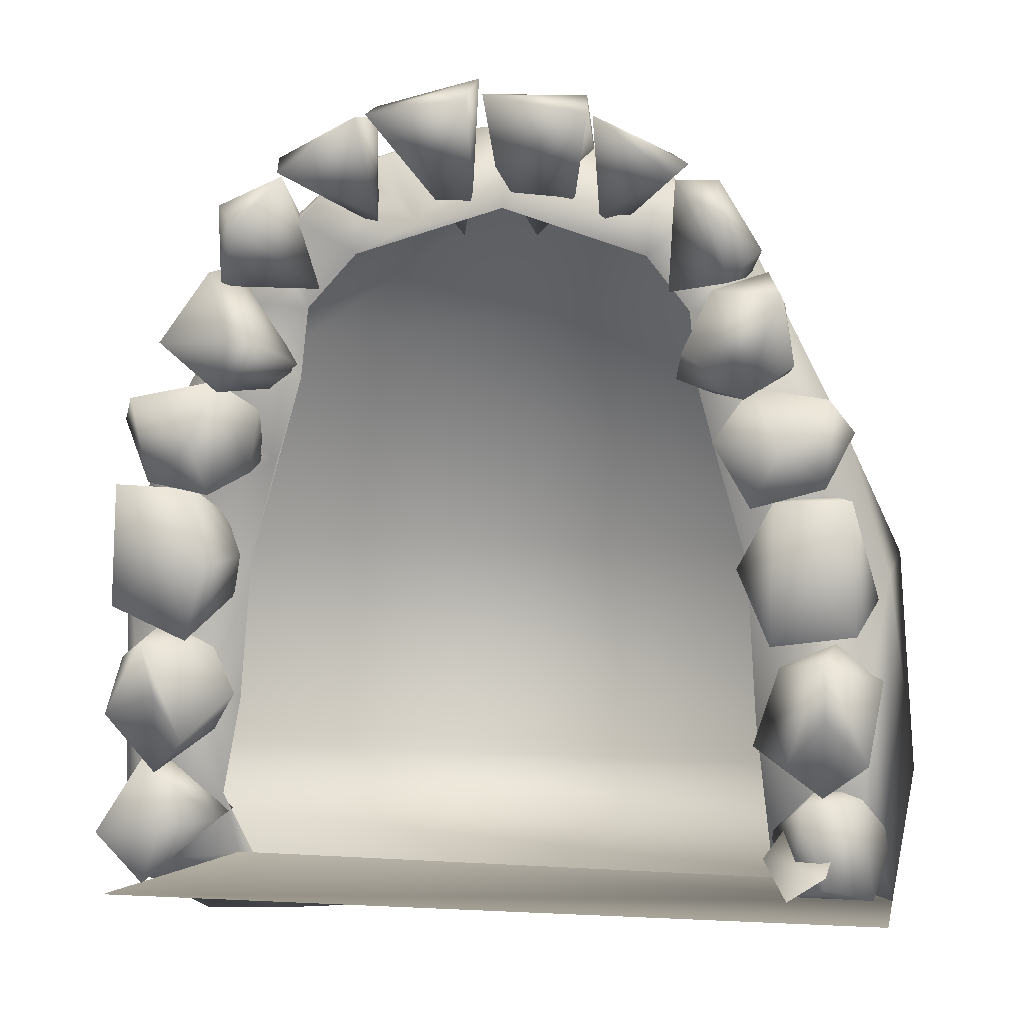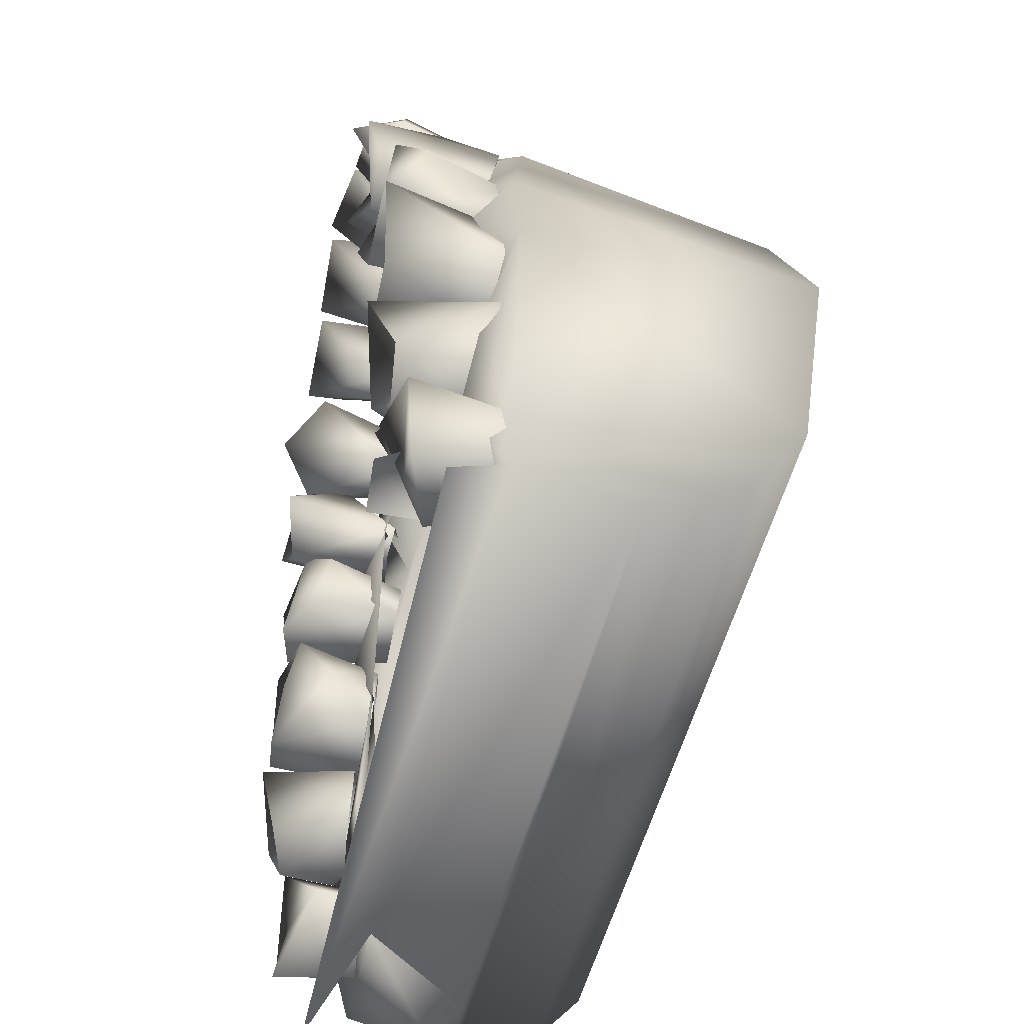
<metadata>
{"format":"obj","ext":"obj","renderer":"f3d","projection":"perspective","resolution":1024,"background":"white","views":[{"elev":8.3,"azim":9.2,"up":"+Z"},{"elev":-46.2,"azim":77.8,"up":"+Z"}]}
</metadata>
<code>
g JawUpperMovable
v -1.864 -0.4117 3.559
v -2.22 -0.3902 2.36
v -2.03 -0.425 3.021
v -2.22 -0.3902 2.36
v -2.441 -0.3818 0.77
v -2.295 -0.4448 1.43
v -2.234 0.2855 -0.2243
v -2.363 -0.295 0.3408
v -2.441 -0.3818 0.77
v 1.101 -0.4222 1.393
v 1.206 -0.2404 0.4287
v 1.027 -0.4251 2.433
v 0.838 -0.4289 3.066
v 1.311 -0.5553 3.382
v 1.654 -0.2185 3.194
v -1.829 -0.5377 4.574
v -1.829 -0.3402 4.006
v -2.195 0.001198 4.402
v 1.872 -0.8175 0.3719
v 1.788 -0.8384 1.024
v 1.987 -0.1527 0.5959
v 1.32 -0.9748 1.245
v 1.542 -1.063 1.925
v 1.549 -0.7393 1.486
v -2.795 -0.7536 1.493
v -2.783 -1.06 1.913
v -2.546 -0.9763 1.249
v -3.06 -0.9415 1.412
v -2.783 -1.06 1.913
v -2.795 -0.7536 1.493
v -1.833 -1.066 4.875
v -1.352 -1.056 5.207
v -1.315 -0.6024 4.614
v 1.825 -0.9248 1.253
v 1.549 -0.7393 1.486
v 1.542 -1.063 1.925
v 1.542 -1.063 1.925
v 1.244 -0.4549 1.76
v 1.598 -0.3779 1.91
v 1.737 -0.9998 2.079
v 1.454 -0.7275 2.399
v 1.694 -1.017 2.915
v -1.392 -0.1745 4.529
v -1.833 -1.066 4.875
v -1.315 -0.6024 4.614
v 1.693 -0.3347 0.2914
v 1.656 -0.5218 0.7499
v 1.485 -0.6099 0.3187
v 1.485 -0.6099 0.3187
v 1.656 -0.5218 0.7499
v 1.322 -0.4935 0.7562
v 1.576 -0.9745 0.549
v 1.336 -0.9685 0.3798
v 1.169 -0.6429 0.5585
v 0.4176 -0.04504 4.916
v 1.007 -0.01333 4.414
v 0.6687 -0.4761 4.619
v 0.6413 -0.3377 4.008
v 1.654 -0.2185 3.194
v 1.311 -0.5553 3.382
v 1.311 -0.1126 3.844
v 0.9248 1.706 3.964
v 1.007 -0.01333 4.414
v 1.074 -0.4482 4.044
v 1.987 1.569 2.199
v 1.924 -0.2359 2.342
v 1.573 -0.5258 2.734
v 2.119 1.317 0.6915
v 1.989 -0.3081 0.2202
v 1.823 -0.418 1.671
v 1.797 -0.5426 0.8683
v 2.049 1.009 0.3096
v 1.943 0.4354 0.1129
v 0.6413 -0.3377 4.008
v 1.007 -0.01333 4.414
v 1.074 -0.4482 4.044
v 0.6907 -0.4092 3.581
v 1.311 -0.1126 3.844
v 1.311 -0.5553 3.382
v 0.838 -0.4289 3.066
v 0.838 -0.4289 3.066
v 1.654 -0.2185 3.194
v 1.573 -0.5258 2.734
v 1.027 -0.4251 2.433
v 1.924 -0.2359 2.342
v 1.101 -0.4222 1.393
v 1.823 -0.418 1.671
v 1.797 -0.5426 0.8683
v 1.329 -0.4193 0.8016
v 1.206 -0.2404 0.4287
v 1.989 -0.3081 0.2202
v 1.007 -0.01333 4.414
v 0.4176 -0.04504 4.916
v 0.9248 1.706 3.964
v -0.6131 1.712 4.823
v -0.4679 -0.1093 5.192
v 0.07358 -0.4849 4.766
v -0.8786 0.04045 5.146
v -1.603 -0.03417 4.92
v -1.303 -0.2981 4.982
v -2.195 0.001198 4.402
v -1.829 -0.5377 4.574
v -2.322 1.678 3.686
v -2.487 -0.1335 3.823
v -2.492 -0.5532 3.385
v -2.843 -0.2095 3.188
v -2.195 0.001198 4.402
v -2.254 -0.4445 4.052
v -1.864 -0.4117 3.559
v -2.322 1.678 3.686
v -3.169 1.569 2.199
v -3.117 -0.2131 2.31
v -2.756 -0.5221 2.748
v -3.301 1.317 0.6914
v -3.153 -0.3163 0.2178
v -3.008 -0.4116 1.583
v -2.978 -0.5423 0.8732
v -3.23 1.009 0.3096
v -3.124 0.4354 0.1129
v -2.718 0.1714 -0.2116
v -1.829 -0.3402 4.006
v -1.829 -0.5377 4.574
v -1.485 -0.4502 4.359
v -1.603 -0.03417 4.92
v -1.076 -0.4477 4.56
v -1.303 -0.2981 4.982
v -0.8786 0.04045 5.146
v -0.4679 -0.1093 5.192
v -0.5288 -0.516 4.654
v 0.07358 -0.4849 4.766
v 0.3781 -0.4769 4.358
v 0.4176 -0.04504 4.916
v 0.6687 -0.4761 4.619
v 0.6413 -0.3377 4.008
v -2.363 -0.295 0.3408
v -3.153 -0.3163 0.2178
v -2.441 -0.3818 0.77
v -2.978 -0.5423 0.8732
v -3.008 -0.4116 1.583
v -2.295 -0.4448 1.43
v -2.22 -0.3902 2.36
v -3.117 -0.2131 2.31
v -2.756 -0.5221 2.748
v -2.03 -0.425 3.021
v -2.843 -0.2095 3.188
v -2.492 -0.5532 3.385
v -1.864 -0.4117 3.559
v -2.487 -0.1335 3.823
v -1.864 -0.4117 3.559
v -2.254 -0.4445 4.052
v -1.829 -0.3402 4.006
v -2.195 0.001198 4.402
v -2.718 0.1714 -0.2116
v -3.153 -0.3163 0.2178
v -2.363 -0.295 0.3408
v -2.234 0.2855 -0.2243
v -2.363 -0.295 0.3408
v 1.943 0.4354 0.1129
v 1.989 -0.3081 0.2202
v -3.226 -0.6001 0.09443
v 1.967 -0.6419 0.1459
v 1.788 -0.8384 1.024
v 1.872 -0.8175 0.3719
v 1.568 -0.8121 0.4164
v 1.429 -0.9372 0.9899
v 1.346 -0.6572 0.3212
v 1.429 -0.9372 0.9899
v 1.192 -0.2387 0.6206
v 1.514 -0.1981 0.9464
v 1.788 -0.8384 1.024
v 1.987 -0.1527 0.5959
v 1.609 -0.2029 0.3385
v 1.192 -0.2387 0.6206
v 1.346 -0.6572 0.3212
v 1.429 -0.9372 0.9899
v 1.872 -0.8175 0.3719
v 1.346 -0.6572 0.3212
v 1.568 -0.8121 0.4164
v 1.609 -0.2029 0.3385
v 1.987 -0.1527 0.5959
v 0.6623 -1.129 3.807
v 0.8232 -0.9302 4.171
v 1.031 -1.023 3.521
v 1.25 -1.104 4.157
v 1.333 -1.028 3.727
v 0.5928 -0.7109 3.612
v 1.031 -1.023 3.521
v 0.7949 -0.3625 3.496
v 1.264 -0.3099 3.622
v 1.333 -1.028 3.727
v 1.25 -1.104 4.157
v 0.8232 -0.9302 4.171
v 1.143 -0.571 4.269
v 0.702 -0.315 3.745
v 1.233 -0.2214 4.047
v 0.1017 -0.633 4.619
v 0.1084 -1.045 5.216
v 0.5916 -1.044 4.854
v 0.6771 -0.9437 4.928
v 0.1965 -0.006456 5.094
v 0.1017 -0.633 4.619
v 0.1584 -0.1746 4.528
v 0.1084 -1.045 5.216
v -3.216 -0.1517 0.6007
v -2.866 -0.863 0.2691
v -2.829 -0.2032 0.3464
v -3.191 -0.8099 0.5827
v -2.747 -0.1973 0.9503
v -2.857 -0.8364 1.093
v -3.216 -0.1517 0.6007
v -3.191 -0.8099 0.5827
v -0.01028 -0.3905 5.35
v 0.07605 -1.045 5.22
v -0.5472 -1.12 5.34
v -0.598 -0.5186 5.359
v -0.3594 0.1401 5.113
v -0.02075 0.1294 4.975
v -0.5421 -0.6821 4.911
v -0.5472 -1.12 5.34
v 0.07605 -1.045 5.22
v -0.06529 -0.5273 4.726
v -0.379 -0.03149 4.47
v -0.02075 0.1294 4.975
v 0.07605 -1.045 5.22
v -0.01028 -0.3905 5.35
v -0.379 -0.03149 4.47
v -0.06529 -0.5273 4.726
v -0.598 -0.5186 5.359
v -0.379 -0.03149 4.47
v -0.3594 0.1401 5.113
v -0.5421 -0.6821 4.911
v -0.5472 -1.12 5.34
v 0.996 -0.05264 4.214
v 0.9181 -1.038 4.222
v 1.119 -0.853 4.412
v 0.5082 -0.3672 4.128
v 0.6538 -0.08929 4.208
v 0.9274 -0.2598 3.011
v 0.955 -0.2271 3.303
v 0.8445 -1.067 3.263
v 1.081 -1.022 2.856
v 1.081 -1.022 2.856
v 1.341 -0.2509 2.917
v 0.9274 -0.2598 3.011
v 1.534 -1.015 2.987
v 1.825 -0.9248 1.253
v 1.9 -0.3408 1.667
v 1.613 -0.4209 1.093
v 1.542 -1.063 1.925
v 1.598 -0.3779 1.91
v 1.32 -0.9748 1.245
v 1.547 -0.8976 1.035
v 1.095 -0.6534 1.293
v 1.542 -1.063 1.925
v 1.244 -0.4549 1.76
v 1.613 -0.4209 1.093
v 1.547 -0.8976 1.035
v 1.825 -0.9248 1.253
v 1.095 -0.6534 1.293
v 1.547 -0.8976 1.035
v 1.549 -0.7393 1.486
v 1.825 -0.9248 1.253
v 1.32 -0.9748 1.245
v 1.737 -0.9998 2.079
v 1.859 -0.3101 2.191
v 1.448 -0.3528 1.917
v 1.21 -0.9972 2.002
v 1.859 -0.3101 2.191
v 1.694 -1.017 2.915
v 1.542 -0.2765 2.846
v 1.737 -0.9998 2.079
v 1.454 -0.7275 2.399
v 1.737 -0.9998 2.079
v 1.21 -0.9972 2.002
v 1.215 -0.9128 2.884
v 1.694 -1.017 2.915
v -2.413 -0.2284 4.047
v -2.596 -1.087 3.828
v -2.488 -0.3112 3.618
v -2.247 -1.039 3.518
v -2.227 -0.6721 4.287
v -2.596 -1.087 3.828
v -2.413 -0.2284 4.047
v -2.293 -1.01 4.259
v -1.897 -1.131 3.807
v -2.293 -1.01 4.259
v -2.227 -0.6721 4.287
v -1.887 -0.3373 3.627
v -2.413 -0.2284 4.047
v -2.814 -1.017 3.471
v -2.929 -0.7668 3.31
v -2.765 -0.213 3.242
v -2.289 -0.9268 3.575
v -2.185 -0.2265 3.304
v -2.053 -0.7733 3.386
v -2.568 -0.2513 2.918
v -2.728 -0.9623 2.932
v -2.317 -1.053 2.871
v -2.159 -0.2598 3.012
v -2.091 -0.8625 2.994
v -2.758 -0.8806 1.021
v -3.06 -0.9415 1.412
v -2.795 -0.7536 1.493
v -2.546 -0.9763 1.249
v -2.783 -1.06 1.913
v -2.822 -0.3764 1.922
v -2.469 -0.4516 1.774
v -3.133 -0.3405 1.667
v -2.071 -1.194 4.545
v -2.23 -0.9594 4.176
v -2.265 -0.8586 4.669
v -2.288 -0.02188 4.437
v -1.905 -0.09525 4.197
v -1.905 -0.09525 4.197
v -2.23 -0.9594 4.176
v -1.742 -0.3716 4.13
v -2.071 -1.194 4.545
v -1.938 -0.03601 4.573
v -1.84 -0.9334 4.851
v -2.288 -0.02188 4.437
v -2.265 -0.8586 4.669
v -2.071 -1.194 4.545
v -0.6574 -1.096 5.315
v -1.276 -1.078 5.224
v -0.6741 -0.5129 5.454
v -1.312 -0.6147 5.28
v -0.8611 0.1415 5.113
v -1.228 0.1312 4.974
v -1.276 -1.078 5.224
v -0.6574 -1.096 5.315
v -0.7077 -0.5464 4.766
v -0.8555 -0.03248 4.468
v -0.8611 0.1415 5.113
v -0.8555 -0.03248 4.468
v -0.6741 -0.5129 5.454
v -0.7077 -0.5464 4.766
v -0.6574 -1.096 5.315
v -1.336 -0.4538 5.218
v -1.315 -0.6024 4.614
v -1.352 -1.056 5.207
v -1.392 -0.1745 4.529
v -1.452 -0.02886 5.029
v -2.977 -0.9972 2.134
v -2.788 -0.3483 1.928
v -3.106 -0.3001 2.318
v -2.926 -1.003 2.919
v -2.829 -0.2772 2.796
v -2.977 -0.9972 2.134
v -2.485 -1.048 1.933
v -2.788 -0.3483 1.928
v -2.345 -0.3761 2.112
v 1.233 -0.2214 4.047
v 1.264 -0.3099 3.622
v 1.333 -1.028 3.727
v 1.25 -1.104 4.157
v 1.143 -0.571 4.269
v 0.702 -0.315 3.745
v 0.5928 -0.7109 3.612
v 0.7949 -0.3625 3.496
v 0.8232 -0.9302 4.171
v 0.6623 -1.129 3.807
v 1.031 -1.023 3.521
v 0.1084 -1.045 5.216
v 0.1965 -0.006456 5.094
v 0.5026 -0.02439 4.985
v 0.6771 -0.9437 4.928
v 0.1584 -0.1746 4.528
v 0.6771 -0.9437 4.928
v 0.5026 -0.02439 4.985
v 0.5916 -1.044 4.854
v 0.1017 -0.633 4.619
v -2.4 -0.6702 0.6648
v -2.857 -0.8364 1.093
v -2.747 -0.1973 0.9503
v -2.418 -0.2382 0.6265
v -2.4 -0.6702 0.6648
v -2.418 -0.2382 0.6265
v -2.829 -0.2032 0.3464
v -2.866 -0.863 0.2691
v 0.7485 -0.03651 4.596
v 0.5082 -0.3672 4.128
v 0.6538 -0.08929 4.208
v 0.5962 -0.9342 4.833
v 0.9181 -1.038 4.222
v 0.8553 -1.164 4.6
v 0.7485 -0.03651 4.596
v 0.996 -0.05264 4.214
v 1.119 -0.853 4.412
v 0.8514 -0.7952 4.832
v 0.8553 -1.164 4.6
v 0.9181 -1.038 4.222
v 0.5962 -0.9342 4.833
v 0.7485 -0.03651 4.596
v 0.8514 -0.7952 4.832
v 0.8553 -1.164 4.6
v 1.534 -1.015 2.987
v 1.536 -0.2125 3.241
v 1.341 -0.2509 2.917
v 1.696 -0.7675 3.305
v 1.542 -0.9523 3.522
v 1.536 -0.2125 3.241
v 1.542 -0.9523 3.522
v 1.066 -0.8998 3.581
v 0.955 -0.2271 3.303
v 0.8445 -1.067 3.263
v -1.887 -0.3373 3.627
v -2.247 -1.039 3.518
v -1.897 -1.131 3.807
v -2.034 -0.3631 3.485
v -2.488 -0.3112 3.618
v 1.229 -0.5192 1.358
v 1.244 -0.4549 1.76
v 1.095 -0.6534 1.293
v 1.613 -0.4209 1.093
v 1.215 -0.9128 2.884
v 1.117 -0.3378 2.577
v 1.542 -0.2765 2.846
v 1.694 -1.017 2.915
v 1.448 -0.3528 1.917
v 1.109 -0.3757 2.11
v 1.21 -0.9972 2.002
v 0.9792 -0.6907 2.427
v 1.215 -0.9128 2.884
v 1.117 -0.3378 2.577
v -2.091 -0.8625 2.994
v -2.289 -0.9268 3.575
v -2.053 -0.7733 3.386
v -2.317 -1.053 2.871
v -2.468 -0.9415 3.185
v -2.728 -0.9623 2.932
v -2.814 -1.017 3.471
v -2.053 -0.7733 3.386
v -2.185 -0.2265 3.304
v -2.159 -0.2598 3.012
v -2.091 -0.8625 2.994
v -2.728 -0.9623 2.932
v -2.929 -0.7668 3.31
v -2.814 -1.017 3.471
v -2.765 -0.213 3.242
v -2.568 -0.2513 2.918
v -2.328 -0.478 1.473
v -2.546 -0.9763 1.249
v -2.783 -1.06 1.913
v -2.469 -0.4516 1.774
v -2.465 -0.484 1.228
v -2.546 -0.9763 1.249
v -2.328 -0.478 1.473
v -2.758 -0.8806 1.021
v -2.714 -0.446 1.106
v -3.047 -0.3818 1.202
v -1.938 -0.03601 4.573
v -1.905 -0.09525 4.197
v -1.742 -0.3716 4.13
v -1.84 -0.9334 4.851
v -2.071 -1.194 4.545
v -3.06 -0.9415 1.412
v -3.133 -0.3405 1.667
v -2.783 -1.06 1.913
v -3.047 -0.3818 1.202
v -2.758 -0.8806 1.021
v -0.8555 -0.03248 4.468
v -1.228 0.1312 4.974
v -1.312 -0.6147 5.28
v -1.276 -1.078 5.224
v -1.392 -0.1745 4.529
v -1.751 -0.03406 4.94
v -1.893 -0.7764 4.964
v -1.833 -1.066 4.875
v -1.751 -0.03406 4.94
v -1.452 -0.02886 5.029
v -1.336 -0.4538 5.218
v -1.893 -0.7764 4.964
v -1.352 -1.056 5.207
v -1.833 -1.066 4.875
v -2.829 -0.2772 2.796
v -2.397 -0.3338 2.642
v -2.452 -0.9015 2.887
v -2.926 -1.003 2.919
v 1.322 -0.4935 0.7562
v 1.576 -0.9745 0.549
v 1.169 -0.6429 0.5585
v 1.656 -0.5218 0.7499
v -3.124 0.4354 0.1129
v -2.234 0.2855 -0.2243
v 1.943 0.4354 0.1129
v -2.718 0.1714 -0.2116
v -0.6131 1.712 4.823
v -2.322 1.678 3.686
v 0.9248 1.706 3.964
v 1.987 1.569 2.199
v -3.169 1.569 2.199
v 2.119 1.317 0.6915
v -3.301 1.317 0.6914
v 2.049 1.009 0.3096
v -3.23 1.009 0.3096
v 1.943 0.4354 0.1129
v 2.049 1.009 0.3096
v -3.23 1.009 0.3096
v -3.124 0.4354 0.1129
v -2.485 -1.048 1.933
v -2.372 -1.002 2.391
v -2.212 -0.6889 2.433
v -2.345 -0.3761 2.112
v -2.452 -0.9015 2.887
v -2.397 -0.3338 2.642
v -2.857 -0.8364 1.093
v -2.4 -0.6702 0.6648
v -2.77 -0.7886 0.6147
v -3.191 -0.8099 0.5827
v -2.866 -0.863 0.2691
v -2.485 -1.048 1.933
v -2.977 -0.9972 2.134
v -2.666 -0.7313 2.391
v -2.372 -1.002 2.391
v -2.926 -1.003 2.919
v -2.452 -0.9015 2.887
v -2.293 -1.01 4.259
v -1.897 -1.131 3.807
v -2.2 -0.9504 3.825
v -2.596 -1.087 3.828
v -2.247 -1.039 3.518
v 1.241 -0.9398 3.201
v 1.534 -1.015 2.987
v 1.081 -1.022 2.856
v 1.542 -0.9523 3.522
v 0.8445 -1.067 3.263
v 1.066 -0.8998 3.581
g JawUpperMovable_0
f 3 2 1
f 6 5 4
f 9 8 7
f 12 11 10
f 15 14 13
f 18 17 16
f 21 20 19
f 24 23 22
f 27 26 25
f 30 29 28
f 33 32 31
f 36 35 34
f 39 38 37
f 42 41 40
f 45 44 43
f 48 47 46
f 51 50 49
f 54 53 52
f 57 56 55
f 56 57 58
f 61 60 59
f 61 59 62
f 62 63 61
f 63 64 61
f 59 65 62
f 65 59 66
f 66 59 67
f 68 65 66
f 69 68 66
f 70 69 66
f 71 69 70
f 68 69 72
f 69 73 72
f 76 75 74
f 77 76 74
f 78 76 77
f 79 78 77
f 80 79 77
f 83 82 81
f 84 83 81
f 85 83 84
f 85 84 86
f 87 85 86
f 88 87 86
f 89 88 86
f 86 90 89
f 91 88 89
f 90 91 89
f 94 93 92
f 93 94 95
f 96 93 95
f 97 93 96
f 96 95 98
f 99 98 95
f 99 100 98
f 99 95 101
f 99 101 102
f 95 103 101
f 106 105 104
f 107 106 104
f 108 107 104
f 104 109 108
f 107 110 106
f 110 111 106
f 112 106 111
f 106 112 113
f 112 111 114
f 114 115 112
f 116 112 115
f 116 115 117
f 114 118 115
f 118 119 115
f 115 119 120
f 123 122 121
f 124 122 123
f 124 123 125
f 126 124 125
f 127 126 125
f 127 125 128
f 129 125 123
f 125 129 128
f 130 128 129
f 131 130 129
f 130 131 132
f 133 132 131
f 133 131 134
f 137 136 135
f 136 137 138
f 138 137 139
f 137 140 139
f 141 139 140
f 142 139 141
f 142 141 143
f 144 143 141
f 145 143 144
f 145 144 146
f 147 146 144
f 148 146 147
f 151 150 149
f 152 150 151
f 155 154 153
f 156 155 153
f 156 158 157
f 158 159 157
f 157 159 160
f 159 161 160
f 164 163 162
f 162 165 164
f 166 164 165
f 169 168 167
f 167 170 169
f 169 170 171
f 174 173 172
f 175 173 174
f 178 177 176
f 176 177 179
f 176 179 180
f 183 182 181
f 182 183 184
f 184 183 185
f 188 187 186
f 188 189 187
f 190 187 189
f 193 192 191
f 194 192 193
f 195 194 193
f 198 197 196
f 198 199 197
f 202 201 200
f 201 203 200
f 206 205 204
f 207 204 205
f 210 209 208
f 209 210 211
f 214 213 212
f 215 214 212
f 215 212 216
f 217 216 212
f 220 219 218
f 221 220 218
f 218 222 221
f 225 224 223
f 223 224 226
f 224 227 226
f 230 229 228
f 228 229 231
f 231 232 228
f 235 234 233
f 236 233 234
f 237 233 236
f 240 239 238
f 240 238 241
f 244 243 242
f 243 245 242
f 248 247 246
f 249 246 247
f 249 247 250
f 253 252 251
f 253 251 254
f 255 253 254
f 258 257 256
f 259 256 257
f 262 261 260
f 260 261 263
f 266 265 264
f 264 267 266
f 270 269 268
f 268 269 271
f 274 273 272
f 272 275 274
f 272 276 275
f 279 278 277
f 280 278 279
f 283 282 281
f 281 282 284
f 287 286 285
f 285 288 287
f 289 287 288
f 292 291 290
f 292 290 293
f 294 292 293
f 293 295 294
f 298 297 296
f 298 296 299
f 300 298 299
f 303 302 301
f 301 304 303
f 307 306 305
f 305 306 308
f 311 310 309
f 312 310 311
f 313 310 312
f 316 315 314
f 315 316 317
f 320 319 318
f 319 320 321
f 319 321 322
f 325 324 323
f 326 324 325
f 326 325 327
f 328 326 327
f 331 330 329
f 331 329 332
f 335 334 333
f 334 335 336
f 337 336 335
f 340 339 338
f 339 341 338
f 341 342 338
f 345 344 343
f 346 345 343
f 345 346 347
f 350 349 348
f 349 350 351
f 354 353 352
f 354 352 355
f 355 352 356
f 359 358 357
f 358 360 357
f 360 358 361
f 361 358 362
f 365 364 363
f 366 365 363
f 369 368 367
f 368 370 367
f 371 367 370
f 374 373 372
f 375 374 372
f 378 377 376
f 379 378 376
f 382 381 380
f 381 383 380
f 383 381 384
f 384 385 383
f 388 387 386
f 389 388 386
f 389 390 388
f 391 388 390
f 394 393 392
f 394 392 395
f 398 397 396
f 397 399 396
f 400 396 399
f 399 397 400
f 403 402 401
f 404 403 401
f 405 403 404
f 408 407 406
f 407 409 406
f 410 409 407
f 413 412 411
f 411 414 413
f 417 416 415
f 418 417 415
f 421 420 419
f 420 421 422
f 421 423 422
f 420 422 424
f 424 422 423
f 427 426 425
f 426 428 425
f 428 426 429
f 429 430 428
f 426 431 429
f 429 431 430
f 434 433 432
f 435 434 432
f 438 437 436
f 437 439 436
f 439 440 436
f 443 442 441
f 444 443 441
f 447 446 445
f 446 448 445
f 445 448 449
f 449 448 450
f 453 452 451
f 454 453 451
f 454 455 453
f 458 457 456
f 456 457 459
f 456 459 460
f 463 462 461
f 464 463 461
f 467 466 465
f 468 467 465
f 471 470 469
f 469 472 471
f 471 472 473
f 474 473 472
f 477 476 475
f 478 477 475
f 481 480 479
f 482 479 480
f 485 484 483
f 483 484 486
f 489 488 487
f 488 489 490
f 491 488 490
f 491 490 492
f 493 491 492
f 493 492 494
f 495 493 494
f 498 497 496
f 499 498 496
f 502 501 500
f 500 503 502
f 501 502 504
f 503 505 502
f 504 502 505
f 508 507 506
f 509 508 506
f 507 508 510
f 508 509 510
f 513 512 511
f 511 514 513
f 515 512 513
f 513 514 516
f 515 513 516
f 519 518 517
f 517 520 519
f 521 518 519
f 519 520 521
f 524 523 522
f 523 525 522
f 526 524 522
f 525 527 522
f 527 526 522

</code>
